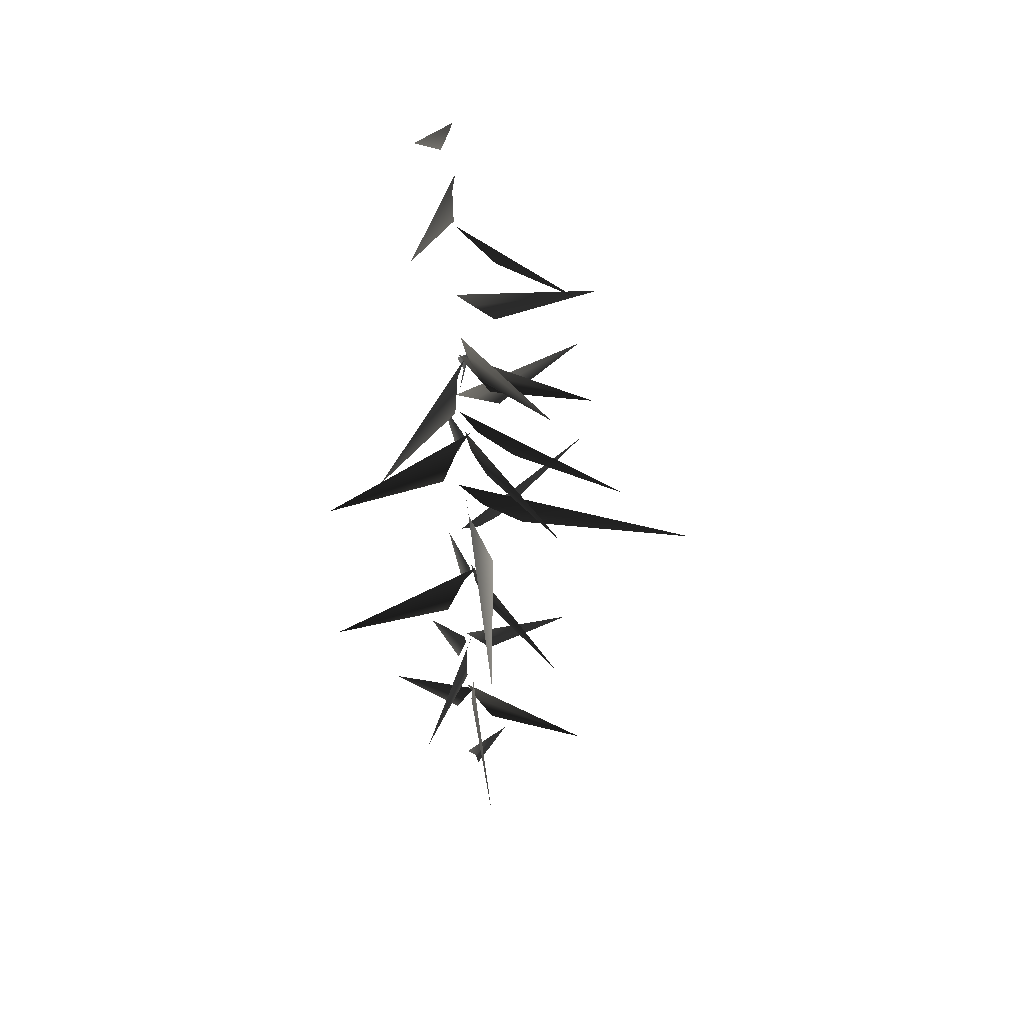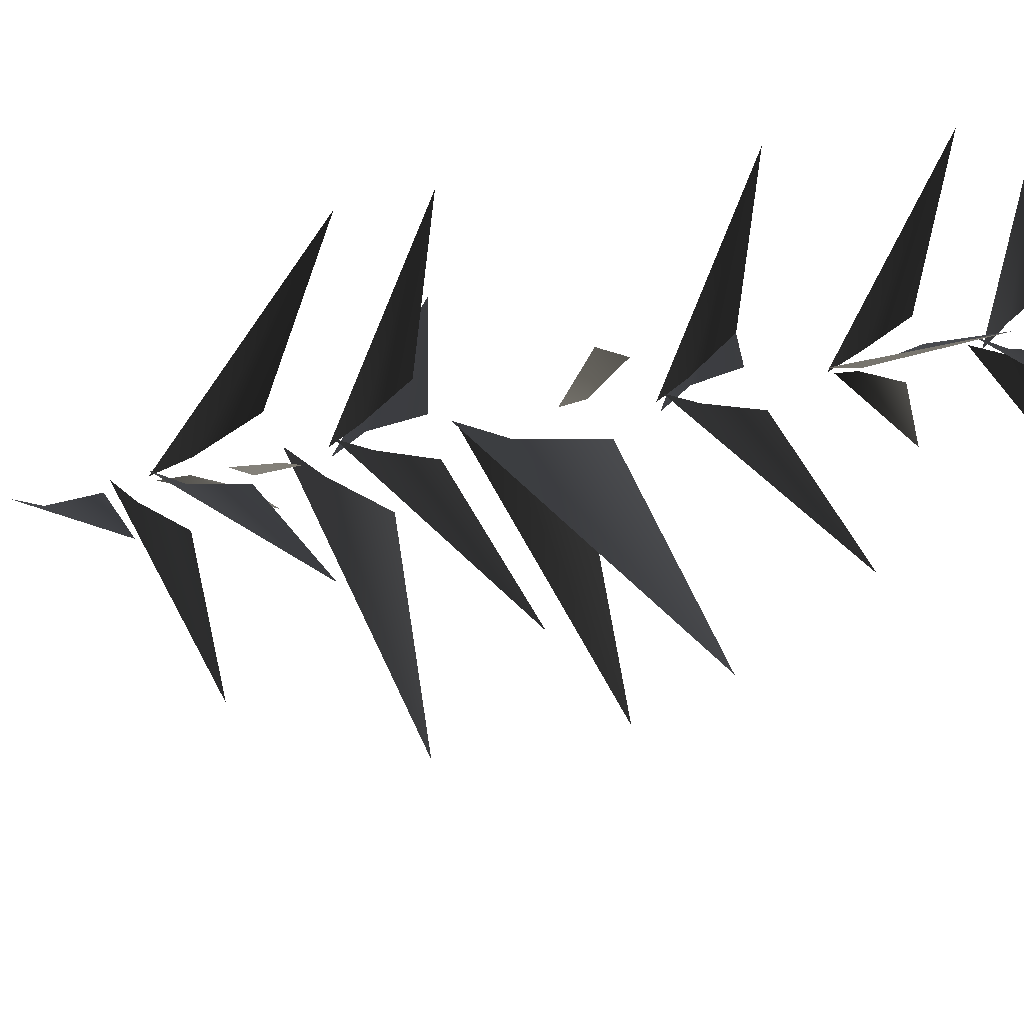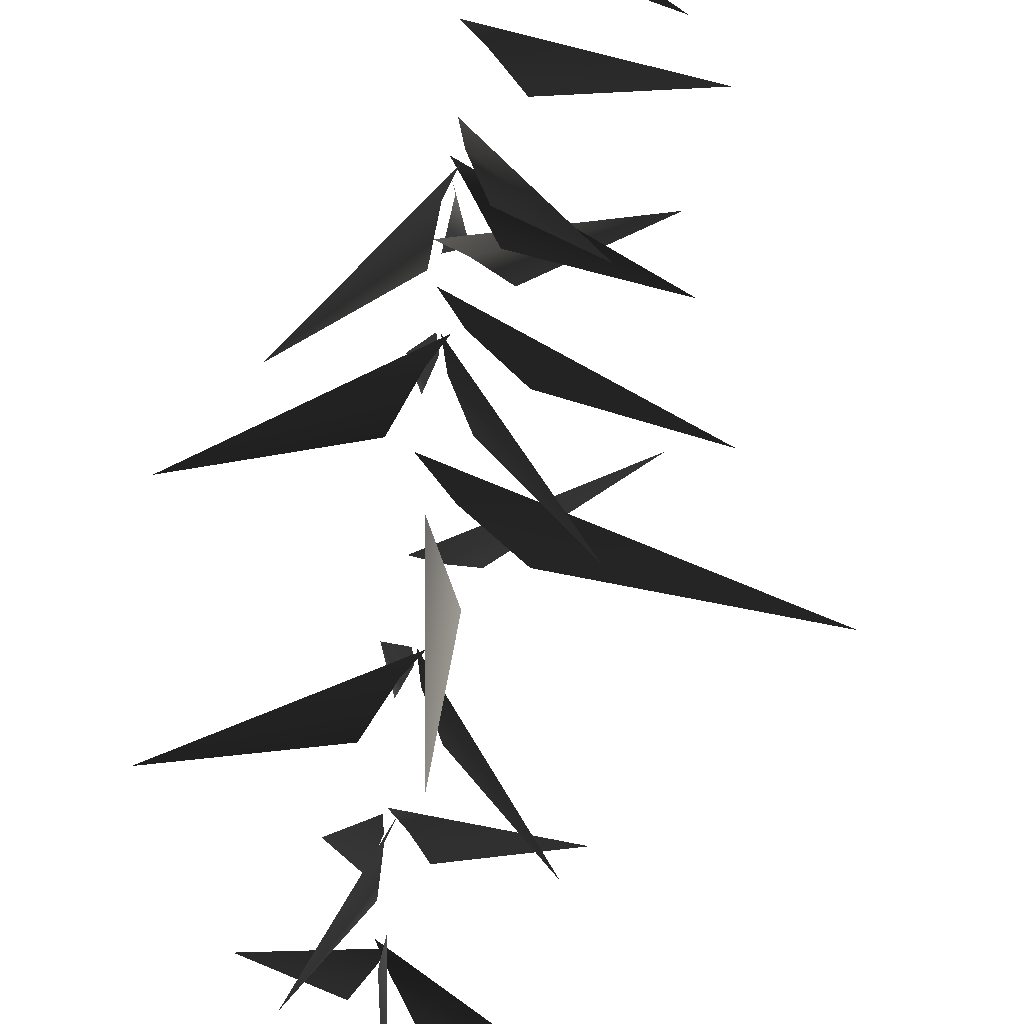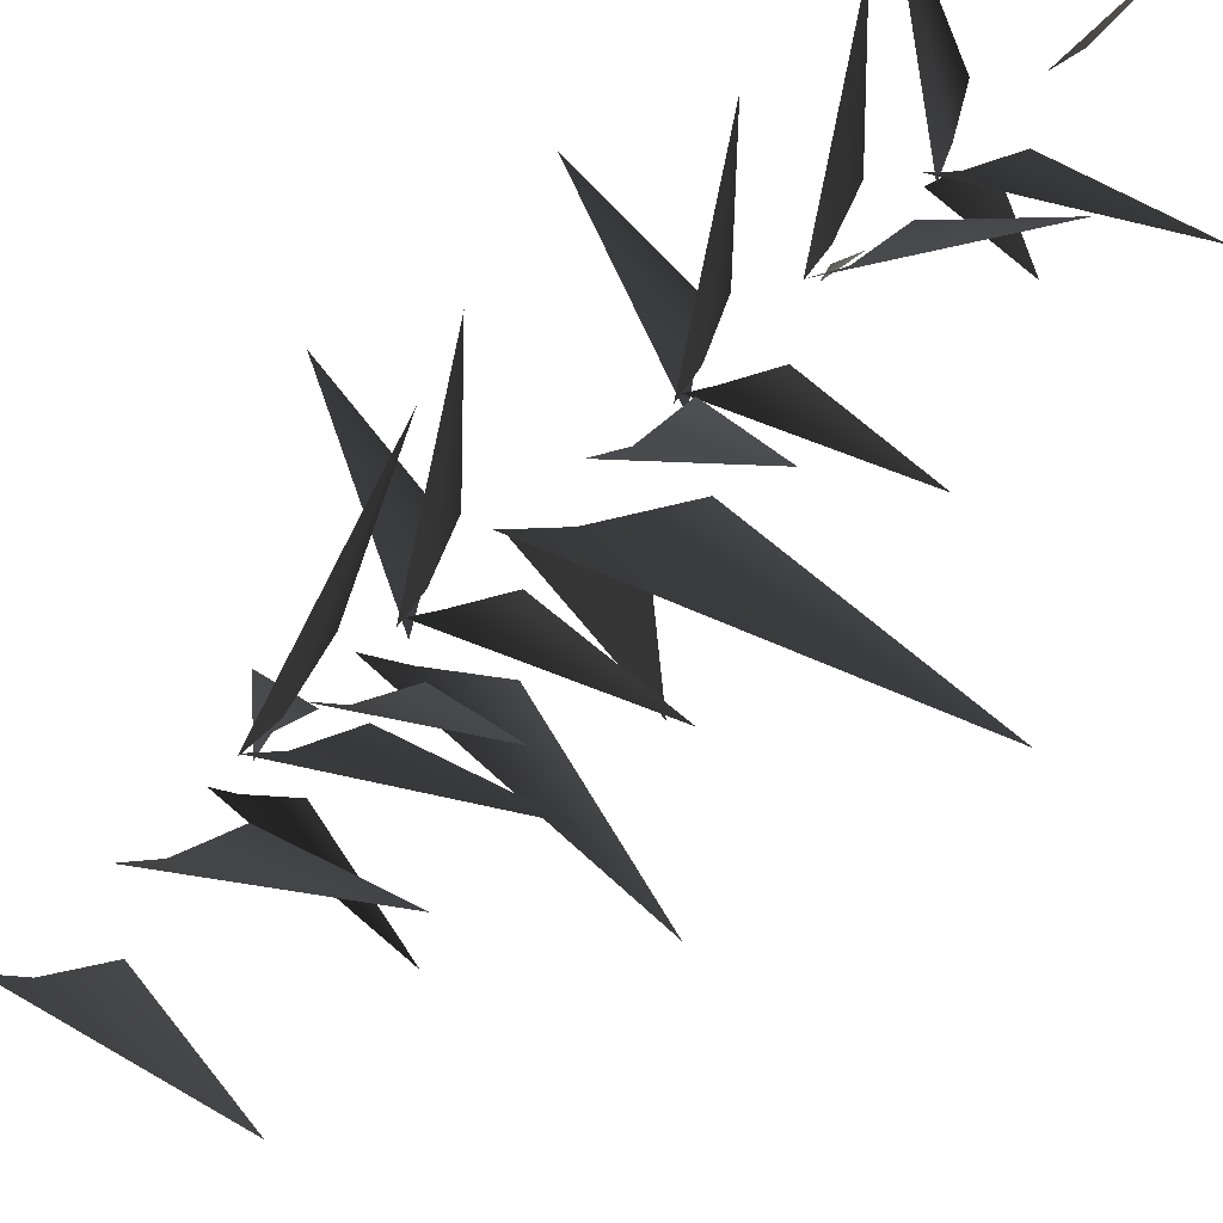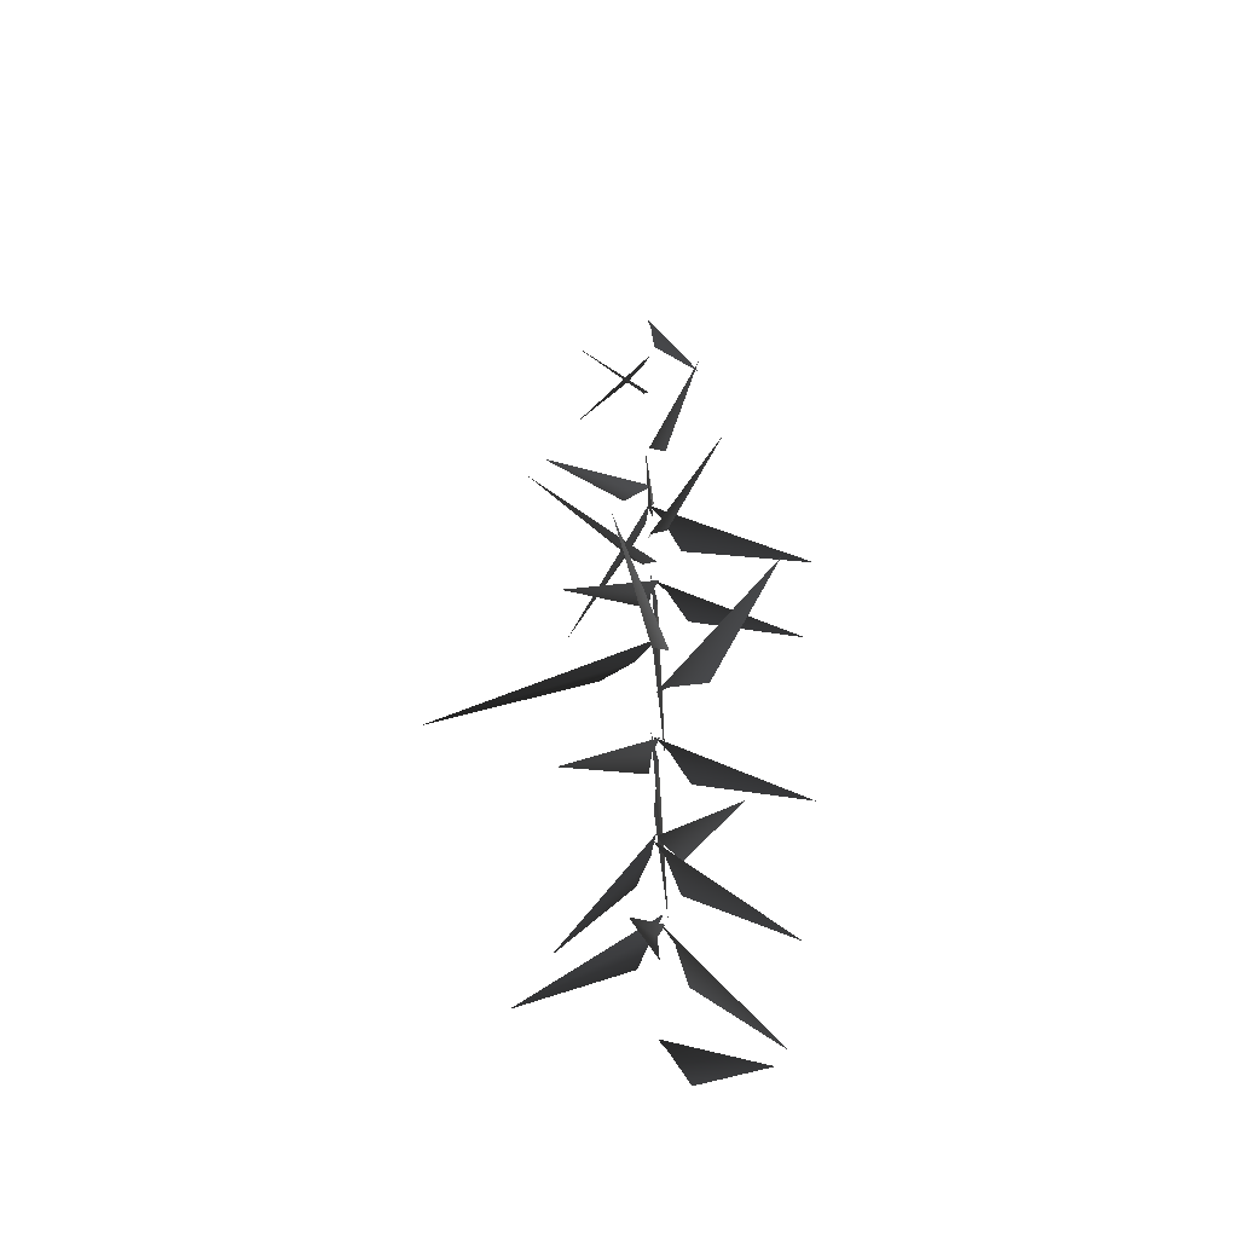
<metadata>
{"format":"obj","ext":"obj","renderer":"f3d","projection":"perspective","resolution":1024,"background":"white","views":[{"elev":39.3,"azim":175.3,"up":"+Y"},{"elev":30.7,"azim":-107.8,"up":"+Z"},{"elev":-66.9,"azim":174.1,"up":"+Z"},{"elev":48.3,"azim":-139.7,"up":"+Z"},{"elev":-40.2,"azim":-86.3,"up":"+Y"}]}
</metadata>
<code>
v -0.9886 1.87 2.022
v -0.04146 2.739 0.192
v 0.1754 3.133 -0.009904
v -0.1296 2.017 0.5884
v 0.0609 5.014 0.3299
v -0.04061 5.411 0.05558
v 1.981 3.837 2.32
v 0.4006 4.296 0.5632
v 0.05846 5.162 -0.0777
v -0.01362 5.603 0.1318
v -0.2754 3.566 -2.602
v -0.09597 4.395 -0.3496
v -0.1546 7.074 0.1253
v 0.1511 7.447 0.02076
v -2.566 6.258 1.723
v -0.486 6.428 0.5231
v 0.1438 6.999 -0.09008
v -0.007074 7.391 0.02216
v 1.259 5.592 -2.036
v 0.1633 6.329 -0.3765
v -0.1149 9.199 -0.0392
v -0.01336 9.653 0.1231
v -2.01 7.555 -1.693
v -0.4601 8.447 -0.08304
v -0.007216 9.327 0.278
v 0.04388 9.717 -0.01884
v 0.4093 8.302 3.072
v 0.183 8.64 0.7
v -0.04146 2.739 0.192
v -0.9886 1.87 2.022
v 0.1754 3.133 -0.009904
v -0.1296 2.017 0.5884
v 0.0609 5.014 0.3299
v 1.981 3.837 2.32
v -0.04061 5.411 0.05558
v 0.4006 4.296 0.5632
v 0.05846 5.162 -0.0777
v -0.2754 3.566 -2.602
v -0.01362 5.603 0.1318
v -0.09597 4.395 -0.3496
v -0.1546 7.074 0.1253
v -2.566 6.258 1.723
v 0.1511 7.447 0.02076
v -0.486 6.428 0.5231
v 0.1438 6.999 -0.09008
v 1.259 5.592 -2.036
v -0.007074 7.391 0.02216
v 0.1633 6.329 -0.3765
v -0.1149 9.199 -0.0392
v -2.01 7.555 -1.693
v -0.01336 9.653 0.1231
v -0.4601 8.447 -0.08304
v -0.007216 9.327 0.278
v 0.4093 8.302 3.072
v 0.04388 9.717 -0.01884
v 0.183 8.64 0.7
v -0.7609 10.36 1.125
v -2.972 11.57 2.59
v -0.2411 10.71 0.3412
v 0.2146 10.93 0.02164
v -0.7609 10.36 1.125
v -0.2411 10.71 0.3412
v -2.972 11.57 2.59
v 0.2146 10.93 0.02164
v -0.09563 5.062 0.02499
v 0.1387 5.473 0.1636
v -2.79 3.783 -0.3425
v -0.485 4.333 0.07774
v 0.1549 6.976 0.1773
v 0.1948 7.401 -0.0691
v 0.94 5.513 2.682
v 0.3416 6.221 0.4609
v 0.1577 9.23 0.07541
v -0.1368 9.724 -0.05383
v 3.393 7.664 0.08664
v 0.6009 8.352 -0.04502
v -0.09563 5.062 0.02499
v -2.79 3.783 -0.3425
v 0.1387 5.473 0.1636
v -0.485 4.333 0.07774
v 0.1549 6.976 0.1773
v 0.94 5.513 2.682
v 0.1948 7.401 -0.0691
v 0.3416 6.221 0.4609
v 0.1577 9.23 0.07541
v 3.393 7.664 0.08664
v -0.1368 9.724 -0.05383
v 0.6009 8.352 -0.04502
v -0.4775 10.74 -1.029
v -0.1793 10.04 -4.581
v 0.05301 11.64 -0.3431
v 0.1226 12.25 0.07049
v -0.4775 10.74 -1.029
v 0.05301 11.64 -0.3431
v -0.1793 10.04 -4.581
v 0.1226 12.25 0.07049
v -0.3181 11.67 -0.008469
v 0.2608 12.28 0.04632
v -5.331 10.71 -0.4644
v -1.314 10.75 0.3802
v -0.3181 11.67 -0.008469
v -5.331 10.71 -0.4644
v 0.2608 12.28 0.04632
v -1.314 10.75 0.3802
v 0.02406 16.23 -0.2524
v 0.1419 16.53 0.03857
v -1.716 15.67 -2.118
v -0.3266 15.68 -0.5526
v -0.1479 17.38 -0.005096
v 0.238 17.72 -0.05596
v -3.08 16.9 1.142
v -0.659 16.76 0.3513
v 0.02406 16.23 -0.2524
v -1.716 15.67 -2.118
v 0.1419 16.53 0.03857
v -0.3266 15.68 -0.5526
v -0.1479 17.38 -0.005096
v -3.08 16.9 1.142
v 0.238 17.72 -0.05596
v -0.659 16.76 0.3513
v -0.2025 13.99 -0.1765
v 0.1883 14.4 0.09289
v -3.364 13.65 -2.273
v -1.038 13.37 -0.3174
v -0.2025 13.99 -0.1765
v -3.364 13.65 -2.273
v 0.1883 14.4 0.09289
v -1.038 13.37 -0.3174
v -0.1263 19.11 -0.116
v 0.2235 19.46 -0.003596
v -2.272 18.42 -1.47
v -0.6588 18.47 -0.02611
v -0.1263 19.11 -0.116
v -2.272 18.42 -1.47
v 0.2235 19.46 -0.003596
v -0.6588 18.47 -0.02611
v -0.1596 14.86 -0.03274
v 0.2876 15.06 -0.1312
v -2.729 15.14 1.599
v -0.7543 14.4 0.3555
v -0.1596 14.86 -0.03274
v -2.729 15.14 1.599
v 0.2876 15.06 -0.1312
v -0.7543 14.4 0.3555
v -0.04376 13.34 -0.01564
v 0.08037 13.79 0.1508
v -2.022 11.81 -1.679
v -0.4253 12.61 -0.06562
v 0.07097 13.46 0.3024
v 0.1403 13.85 0.009229
v 0.445 12.39 3.085
v 0.2286 12.77 0.7171
v -0.04376 13.34 -0.01564
v -2.022 11.81 -1.679
v 0.08037 13.79 0.1508
v -0.4253 12.61 -0.06562
v 0.07097 13.46 0.3024
v 0.445 12.39 3.085
v 0.1403 13.85 0.009229
v 0.2286 12.77 0.7171
v 0.2303 13.36 0.09837
v -0.03993 13.87 -0.02508
v 3.385 11.64 0.08358
v 0.6298 12.46 -0.03207
v 0.2303 13.36 0.09837
v 3.385 11.64 0.08358
v -0.03993 13.87 -0.02508
v 0.6298 12.46 -0.03207
v 0.2361 15.54 -0.1274
v 0.05771 15.98 -0.0212
v 2.096 14 -1.922
v 0.3254 14.8 -0.5017
v -0.09212 15.66 -0.0463
v 0.1922 16.05 0.05306
v -2.899 14.58 0.03674
v -0.5209 14.96 0.06739
v 0.2361 15.54 -0.1274
v 2.096 14 -1.922
v 0.05771 15.98 -0.0212
v 0.3254 14.8 -0.5017
v -0.09212 15.66 -0.0463
v -2.899 14.58 0.03674
v 0.1922 16.05 0.05306
v -0.5209 14.96 0.06739
v 0.07629 15.53 0.2067
v 0.2271 16.04 -0.04931
v -0.2366 13.81 3.346
v 0.1645 14.63 0.6176
v 0.07629 15.53 0.2067
v -0.2366 13.81 3.346
v 0.2271 16.04 -0.04931
v 0.1645 14.63 0.6176
v 0.2625 19.86 -0.5208
v 1.23 19.66 -1.722
v 0.2621 20.38 -0.1572
v 0.1858 20.67 0.03213
v 0.2625 19.86 -0.5208
v 0.2621 20.38 -0.1572
v 1.23 19.66 -1.722
v 0.1858 20.67 0.03213
v 0.4766 21.23 0.09622
v 1.006 20.87 1.111
v 0.2918 21.67 0.03163
v 0.2209 21.93 -0.05453
v 0.4766 21.23 0.09622
v 0.2918 21.67 0.03163
v 1.006 20.87 1.111
v 0.2209 21.93 -0.05453
g MEP_Con_01_h_13846_211
f 1 3 2
f 4 1 2
f 5 7 6
f 8 7 5
f 9 11 10
f 12 11 9
f 13 15 14
f 16 15 13
f 17 19 18
f 20 19 17
f 21 23 22
f 24 23 21
f 25 27 26
f 28 27 25
f 29 31 30
f 32 29 30
f 33 35 34
f 36 33 34
f 37 39 38
f 40 37 38
f 41 43 42
f 44 41 42
f 45 47 46
f 48 45 46
f 49 51 50
f 52 49 50
f 53 55 54
f 56 53 54
f 57 59 58
f 59 60 58
f 61 63 62
f 62 63 64
f 65 67 66
f 68 67 65
f 69 71 70
f 72 71 69
f 73 75 74
f 76 75 73
f 77 79 78
f 80 77 78
f 81 83 82
f 84 81 82
f 85 87 86
f 88 85 86
f 89 91 90
f 91 92 90
f 93 95 94
f 94 95 96
f 97 99 98
f 100 99 97
f 101 103 102
f 104 101 102
f 105 107 106
f 108 107 105
f 109 111 110
f 112 111 109
f 113 115 114
f 116 113 114
f 117 119 118
f 120 117 118
f 121 123 122
f 124 123 121
f 125 127 126
f 128 125 126
f 129 131 130
f 132 131 129
f 133 135 134
f 136 133 134
f 137 139 138
f 140 139 137
f 141 143 142
f 144 141 142
f 145 147 146
f 148 147 145
f 149 151 150
f 152 151 149
f 153 155 154
f 156 153 154
f 157 159 158
f 160 157 158
f 161 163 162
f 164 163 161
f 165 167 166
f 168 165 166
f 169 171 170
f 172 171 169
f 173 175 174
f 176 175 173
f 177 179 178
f 180 177 178
f 181 183 182
f 184 181 182
f 185 187 186
f 188 187 185
f 189 191 190
f 192 189 190
f 193 195 194
f 195 196 194
f 197 199 198
f 198 199 200
f 201 203 202
f 203 204 202
f 205 207 206
f 206 207 208

</code>
